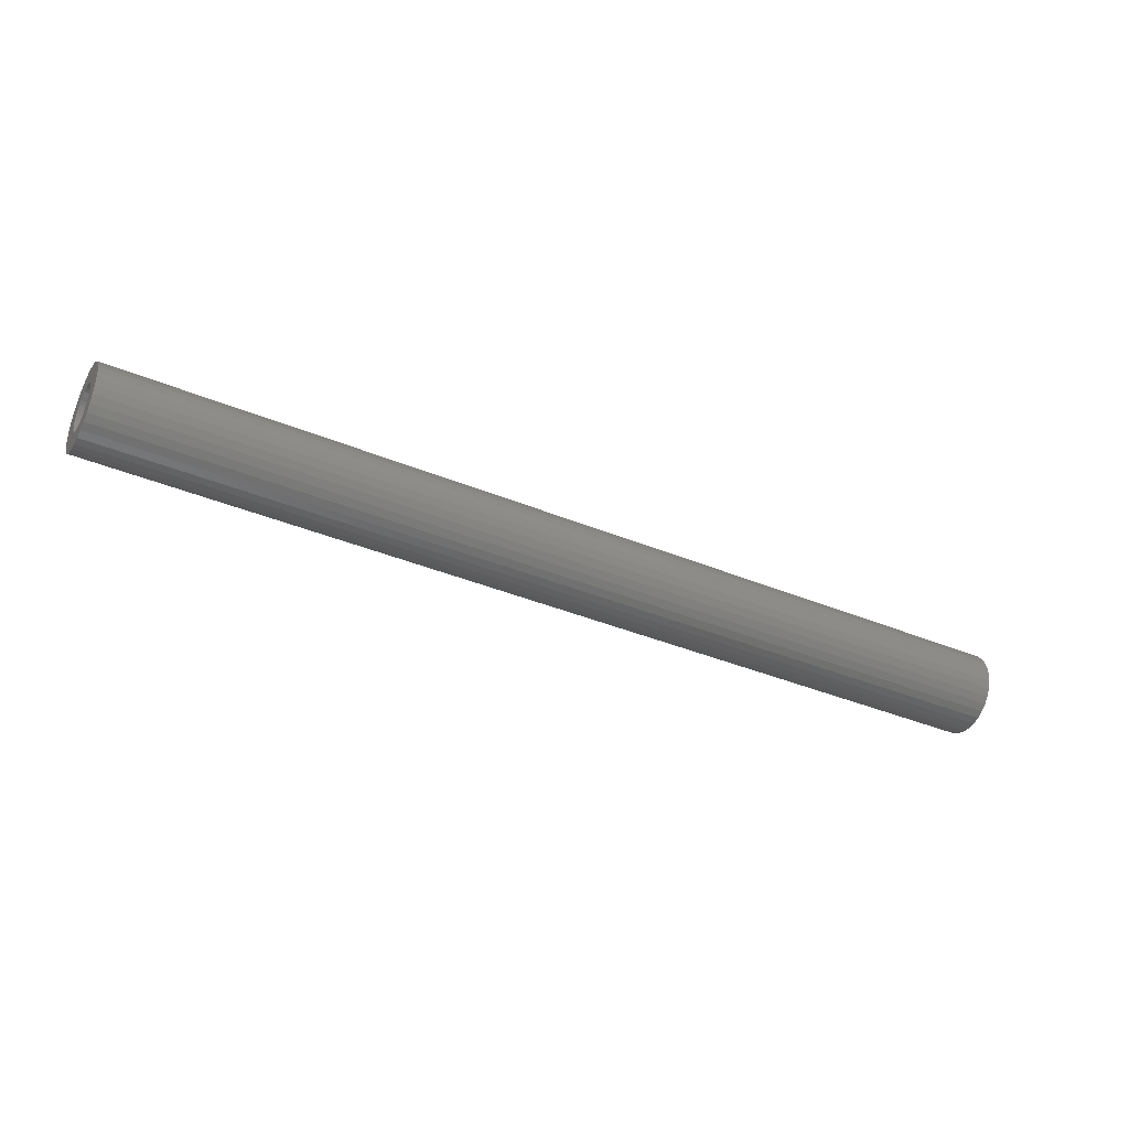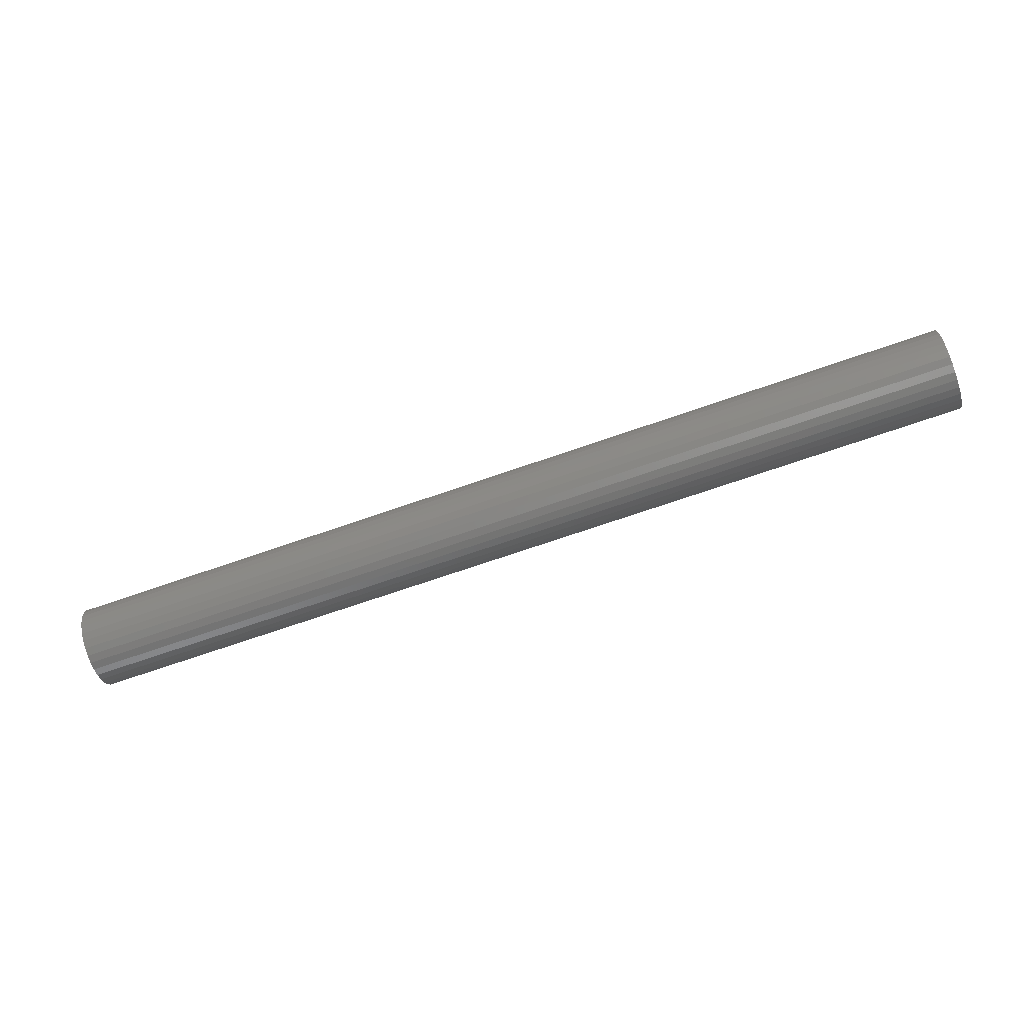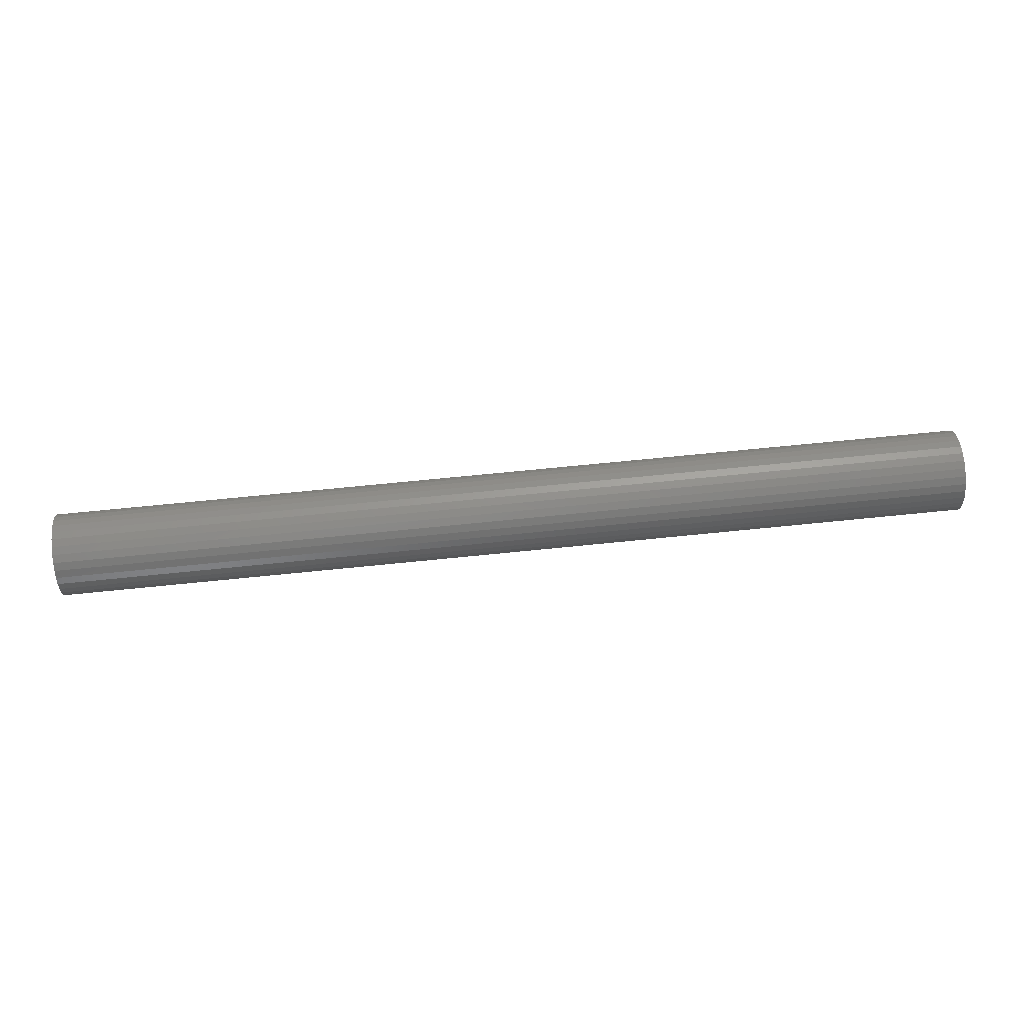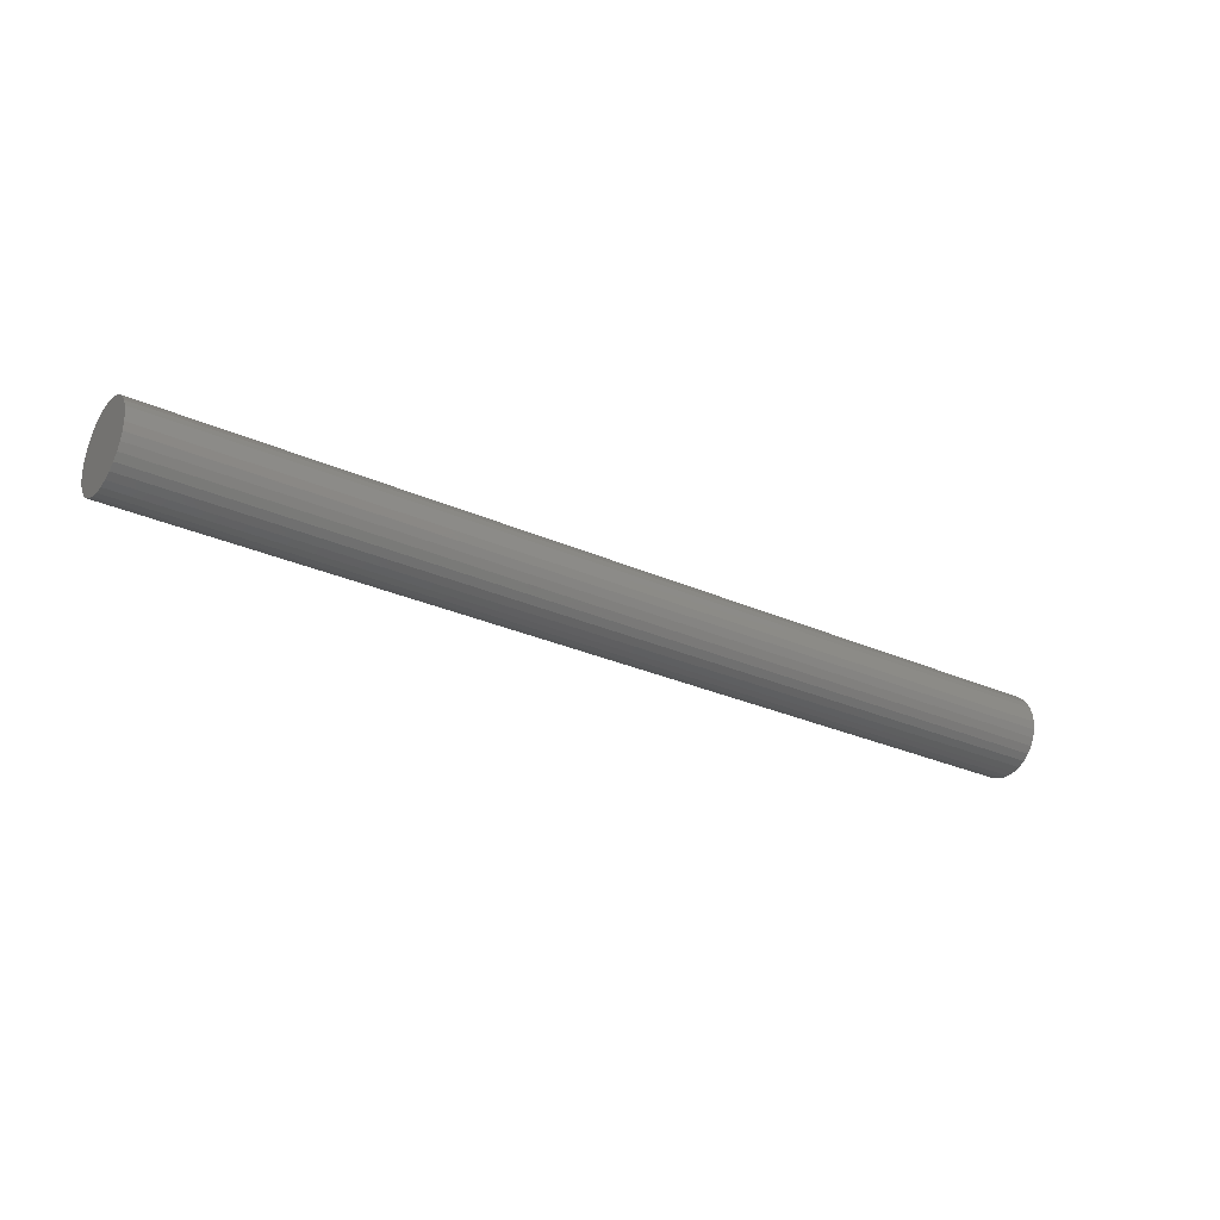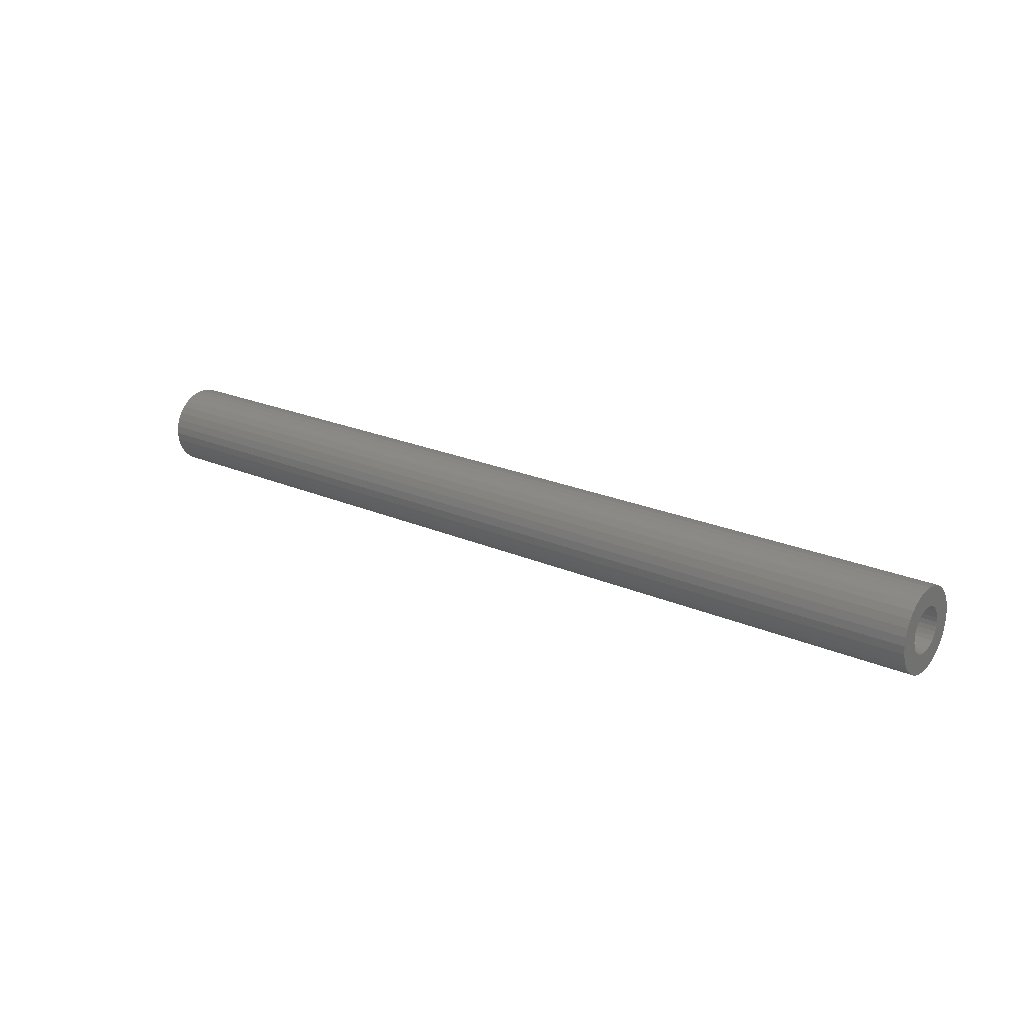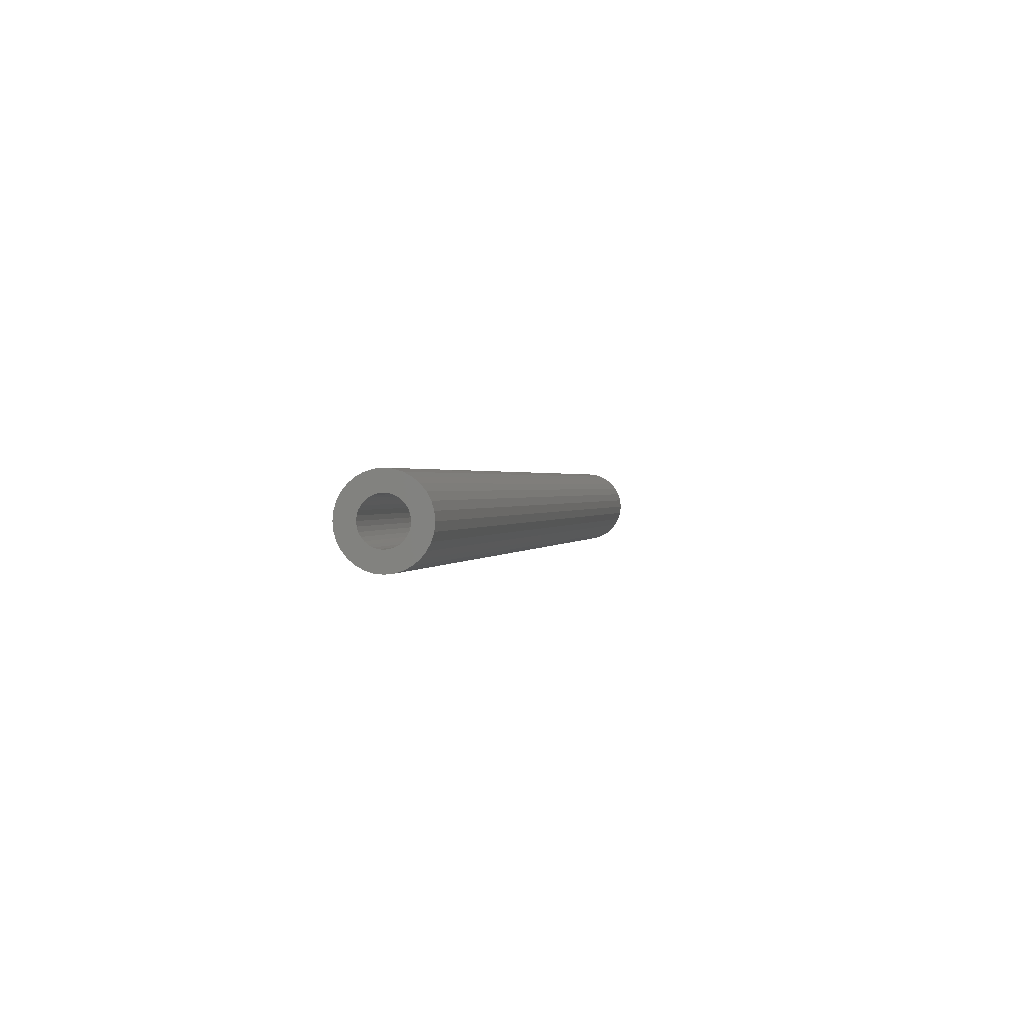
<metadata>
{"format":"stl","ext":"stl","renderer":"f3d","projection":"perspective","resolution":1024,"background":"white","views":[{"elev":-37.9,"azim":-27.9,"up":"+Y"},{"elev":-71.1,"azim":-160.9,"up":"+Y"},{"elev":66.8,"azim":174.1,"up":"+Z"},{"elev":-28.7,"azim":146.1,"up":"+Y"},{"elev":21.4,"azim":-141.9,"up":"+Y"},{"elev":0.9,"azim":-77.6,"up":"+Y"}]}
</metadata>
<code>
# stl→obj: 128 verts, 252 faces
v -0.75 -0.02075 0.02535
v -0.75 -0.05739 0.02568
v -0.75 -0.01531 0.02981
v -0.75 -0.02521 0.01992
v -0.75 -0.06121 0.01309
v -0.75 -0.02852 0.01372
v -0.75 -0.03056 0.006995
v -0.75 -0.02852 -0.01372
v -0.75 -0.06121 -0.01309
v -0.75 -0.03056 -0.006995
v -0.75 -0.05739 -0.02568
v -0.75 -0.02521 -0.01992
v -0.75 -0.02075 -0.02535
v -0.75 -0.01531 -0.02981
v -0.75 0.03442 0.01992
v -0.75 0.02996 0.02535
v -0.75 0.0666 0.02568
v -0.75 0.03773 0.01372
v -0.75 0.07042 0.01309
v -0.75 0.03977 0.006995
v -0.75 0.04046 -6.305e-18
v -0.75 0.03773 -0.01372
v -0.75 0.03977 -0.006995
v -0.75 0.07042 -0.01309
v -0.75 0.03442 -0.01992
v -0.75 0.0666 -0.02568
v -0.75 0.02996 -0.02535
v -0.75 0.02453 -0.02981
v -0.75 0.07171 -8.218e-18
v -0.75 -0.0625 8.218e-18
v -0.75 -0.03125 2.477e-18
v -0.75 -0.05119 0.03728
v -0.75 0.004605 0.03586
v -0.75 -0.00239 0.03517
v -0.75 -0.009116 0.03313
v -0.75 -0.04285 0.04745
v -0.75 -0.03268 0.0558
v -0.75 -0.02107 0.062
v -0.75 -0.008486 0.06582
v -0.75 0.004605 0.06711
v -0.75 0.0177 0.06582
v -0.75 0.03029 0.062
v -0.75 0.04189 0.0558
v -0.75 0.05206 0.04745
v -0.75 0.0604 0.03728
v -0.75 0.004605 -0.03586
v -0.75 0.0604 -0.03728
v -0.75 0.05206 -0.04745
v -0.75 0.04189 -0.0558
v -0.75 0.03029 -0.062
v -0.75 0.0177 -0.06582
v -0.75 0.004605 -0.06711
v -0.75 -0.008486 -0.06582
v -0.75 -0.02107 -0.062
v -0.75 -0.03268 -0.0558
v -0.75 -0.04285 -0.04745
v -0.75 -0.05119 -0.03728
v -0.75 -0.009116 -0.03313
v -0.75 -0.00239 -0.03517
v -0.75 0.02453 0.02981
v -0.75 0.01833 0.03313
v -0.75 0.0116 0.03517
v -0.75 0.0116 -0.03517
v -0.75 0.01833 -0.03313
v 0.7188 0.0116 -0.03517
v 0.7188 0.01833 -0.03313
v 0.7188 0.02453 -0.02981
v 0.7188 0.02996 -0.02535
v 0.7188 0.03442 -0.01992
v 0.7188 0.03773 -0.01372
v 0.7188 0.03977 -0.006995
v 0.7188 0.04046 -6.305e-18
v 0.7188 0.004605 -0.03586
v 0.7188 -0.00239 -0.03517
v 0.7188 -0.009116 -0.03313
v 0.7188 -0.01531 -0.02981
v 0.7188 -0.02075 -0.02535
v 0.7188 -0.02521 -0.01992
v 0.7188 -0.02852 -0.01372
v 0.7188 -0.03056 -0.006995
v 0.7188 -0.03125 2.477e-18
v 0.7188 -0.00239 0.03517
v 0.7188 -0.009116 0.03313
v 0.7188 -0.01531 0.02981
v 0.7188 -0.02075 0.02535
v 0.7188 -0.02521 0.01992
v 0.7188 -0.02852 0.01372
v 0.7188 -0.03056 0.006995
v 0.7188 0.004605 0.03586
v 0.7188 0.0116 0.03517
v 0.7188 0.01833 0.03313
v 0.7188 0.02453 0.02981
v 0.7188 0.02996 0.02535
v 0.7188 0.03442 0.01992
v 0.7188 0.03773 0.01372
v 0.7188 0.03977 0.006995
v 0.75 -0.008486 0.06582
v 0.75 0.0177 0.06582
v 0.75 0.004605 0.06711
v 0.75 -0.02107 0.062
v 0.75 0.03029 0.062
v 0.75 -0.03268 0.0558
v 0.75 0.04189 0.0558
v 0.75 -0.04285 0.04745
v 0.75 0.05206 0.04745
v 0.75 -0.05119 0.03728
v 0.75 0.0604 0.03728
v 0.75 0.0604 -0.03728
v 0.75 -0.04285 -0.04745
v 0.75 0.05206 -0.04745
v 0.75 -0.03268 -0.0558
v 0.75 0.04189 -0.0558
v 0.75 -0.02107 -0.062
v 0.75 0.03029 -0.062
v 0.75 -0.008486 -0.06582
v 0.75 0.0177 -0.06582
v 0.75 0.004605 -0.06711
v 0.75 0.0666 0.02568
v 0.75 -0.05739 0.02568
v 0.75 0.07042 0.01309
v 0.75 -0.06121 0.01309
v 0.75 0.07171 -8.218e-18
v 0.75 -0.0625 8.218e-18
v 0.75 0.07042 -0.01309
v 0.75 -0.06121 -0.01309
v 0.75 0.0666 -0.02568
v 0.75 -0.05739 -0.02568
v 0.75 -0.05119 -0.03728
f 1 2 3
f 2 1 4
f 4 5 2
f 6 5 4
f 5 6 7
f 8 9 10
f 11 9 8
f 11 8 12
f 13 11 12
f 11 13 14
f 15 16 17
f 18 15 17
f 19 18 17
f 20 18 19
f 20 19 21
f 22 23 24
f 25 22 24
f 26 25 24
f 27 25 26
f 28 27 26
f 29 24 23
f 29 23 21
f 29 21 19
f 30 5 7
f 30 7 31
f 30 31 10
f 30 10 9
f 32 33 34
f 32 34 35
f 32 35 3
f 32 3 2
f 33 32 36
f 33 36 37
f 33 37 38
f 33 38 39
f 33 39 40
f 33 40 41
f 33 41 42
f 33 42 43
f 33 43 44
f 33 44 45
f 46 47 48
f 46 48 49
f 46 49 50
f 46 50 51
f 46 51 52
f 46 52 53
f 46 53 54
f 46 54 55
f 46 55 56
f 46 56 57
f 57 11 14
f 57 14 58
f 57 58 59
f 57 59 46
f 45 17 16
f 45 16 60
f 45 60 61
f 45 61 62
f 45 62 33
f 47 46 63
f 47 63 64
f 47 64 28
f 47 28 26
f 46 65 63
f 63 65 66
f 63 66 64
f 64 66 67
f 64 67 28
f 28 67 68
f 28 68 27
f 27 68 69
f 27 69 25
f 25 69 70
f 25 70 22
f 22 70 71
f 22 71 23
f 23 71 72
f 23 72 21
f 65 46 73
f 73 46 59
f 73 59 74
f 74 59 58
f 74 58 75
f 75 58 14
f 75 14 76
f 76 14 13
f 76 13 77
f 77 13 12
f 77 12 78
f 78 12 8
f 78 8 79
f 79 8 10
f 79 10 80
f 80 10 31
f 80 31 81
f 33 82 34
f 34 82 83
f 34 83 35
f 35 83 84
f 35 84 3
f 3 84 85
f 3 85 1
f 1 85 86
f 1 86 4
f 4 86 87
f 4 87 6
f 6 87 88
f 6 88 7
f 7 88 81
f 7 81 31
f 82 33 89
f 89 33 62
f 89 62 90
f 90 62 61
f 90 61 91
f 91 61 60
f 91 60 92
f 92 60 16
f 92 16 93
f 93 16 15
f 93 15 94
f 94 15 18
f 94 18 95
f 95 18 20
f 95 20 96
f 96 20 21
f 96 21 72
f 83 82 89
f 83 89 90
f 91 83 90
f 84 83 91
f 92 84 91
f 85 84 92
f 93 85 92
f 86 85 93
f 94 86 93
f 87 86 94
f 95 87 94
f 88 87 95
f 96 88 95
f 70 79 71
f 78 79 70
f 69 78 70
f 77 78 69
f 68 77 69
f 76 77 68
f 67 76 68
f 75 76 67
f 66 75 67
f 74 75 66
f 73 74 66
f 65 73 66
f 79 80 71
f 71 80 81
f 71 81 72
f 72 81 88
f 72 88 96
f 97 98 99
f 98 97 100
f 98 100 101
f 101 100 102
f 101 102 103
f 103 102 104
f 103 104 105
f 105 104 106
f 105 106 107
f 108 109 110
f 110 109 111
f 110 111 112
f 112 111 113
f 112 113 114
f 114 113 115
f 114 115 116
f 116 115 117
f 107 106 118
f 118 106 119
f 118 119 120
f 120 119 121
f 120 121 122
f 122 121 123
f 122 123 124
f 124 123 125
f 124 125 126
f 126 125 127
f 126 127 108
f 108 127 128
f 108 128 109
f 29 122 24
f 24 122 124
f 24 124 26
f 26 124 126
f 26 126 47
f 47 126 108
f 47 108 48
f 48 108 110
f 48 110 49
f 49 110 112
f 49 112 50
f 50 112 114
f 50 114 51
f 51 114 116
f 51 116 52
f 52 116 117
f 52 117 53
f 53 117 115
f 53 115 54
f 54 115 113
f 54 113 55
f 55 113 111
f 55 111 56
f 56 111 109
f 56 109 57
f 57 109 128
f 57 128 11
f 11 128 127
f 11 127 9
f 9 127 125
f 9 125 30
f 30 125 123
f 30 123 5
f 5 123 121
f 5 121 2
f 2 121 119
f 2 119 32
f 32 119 106
f 32 106 36
f 36 106 104
f 36 104 37
f 37 104 102
f 37 102 38
f 38 102 100
f 38 100 39
f 39 100 97
f 39 97 40
f 40 97 99
f 40 99 41
f 41 99 98
f 41 98 42
f 42 98 101
f 42 101 43
f 43 101 103
f 43 103 44
f 44 103 105
f 44 105 45
f 45 105 107
f 45 107 17
f 17 107 118
f 17 118 19
f 19 118 120
f 19 120 29
f 29 120 122

</code>
